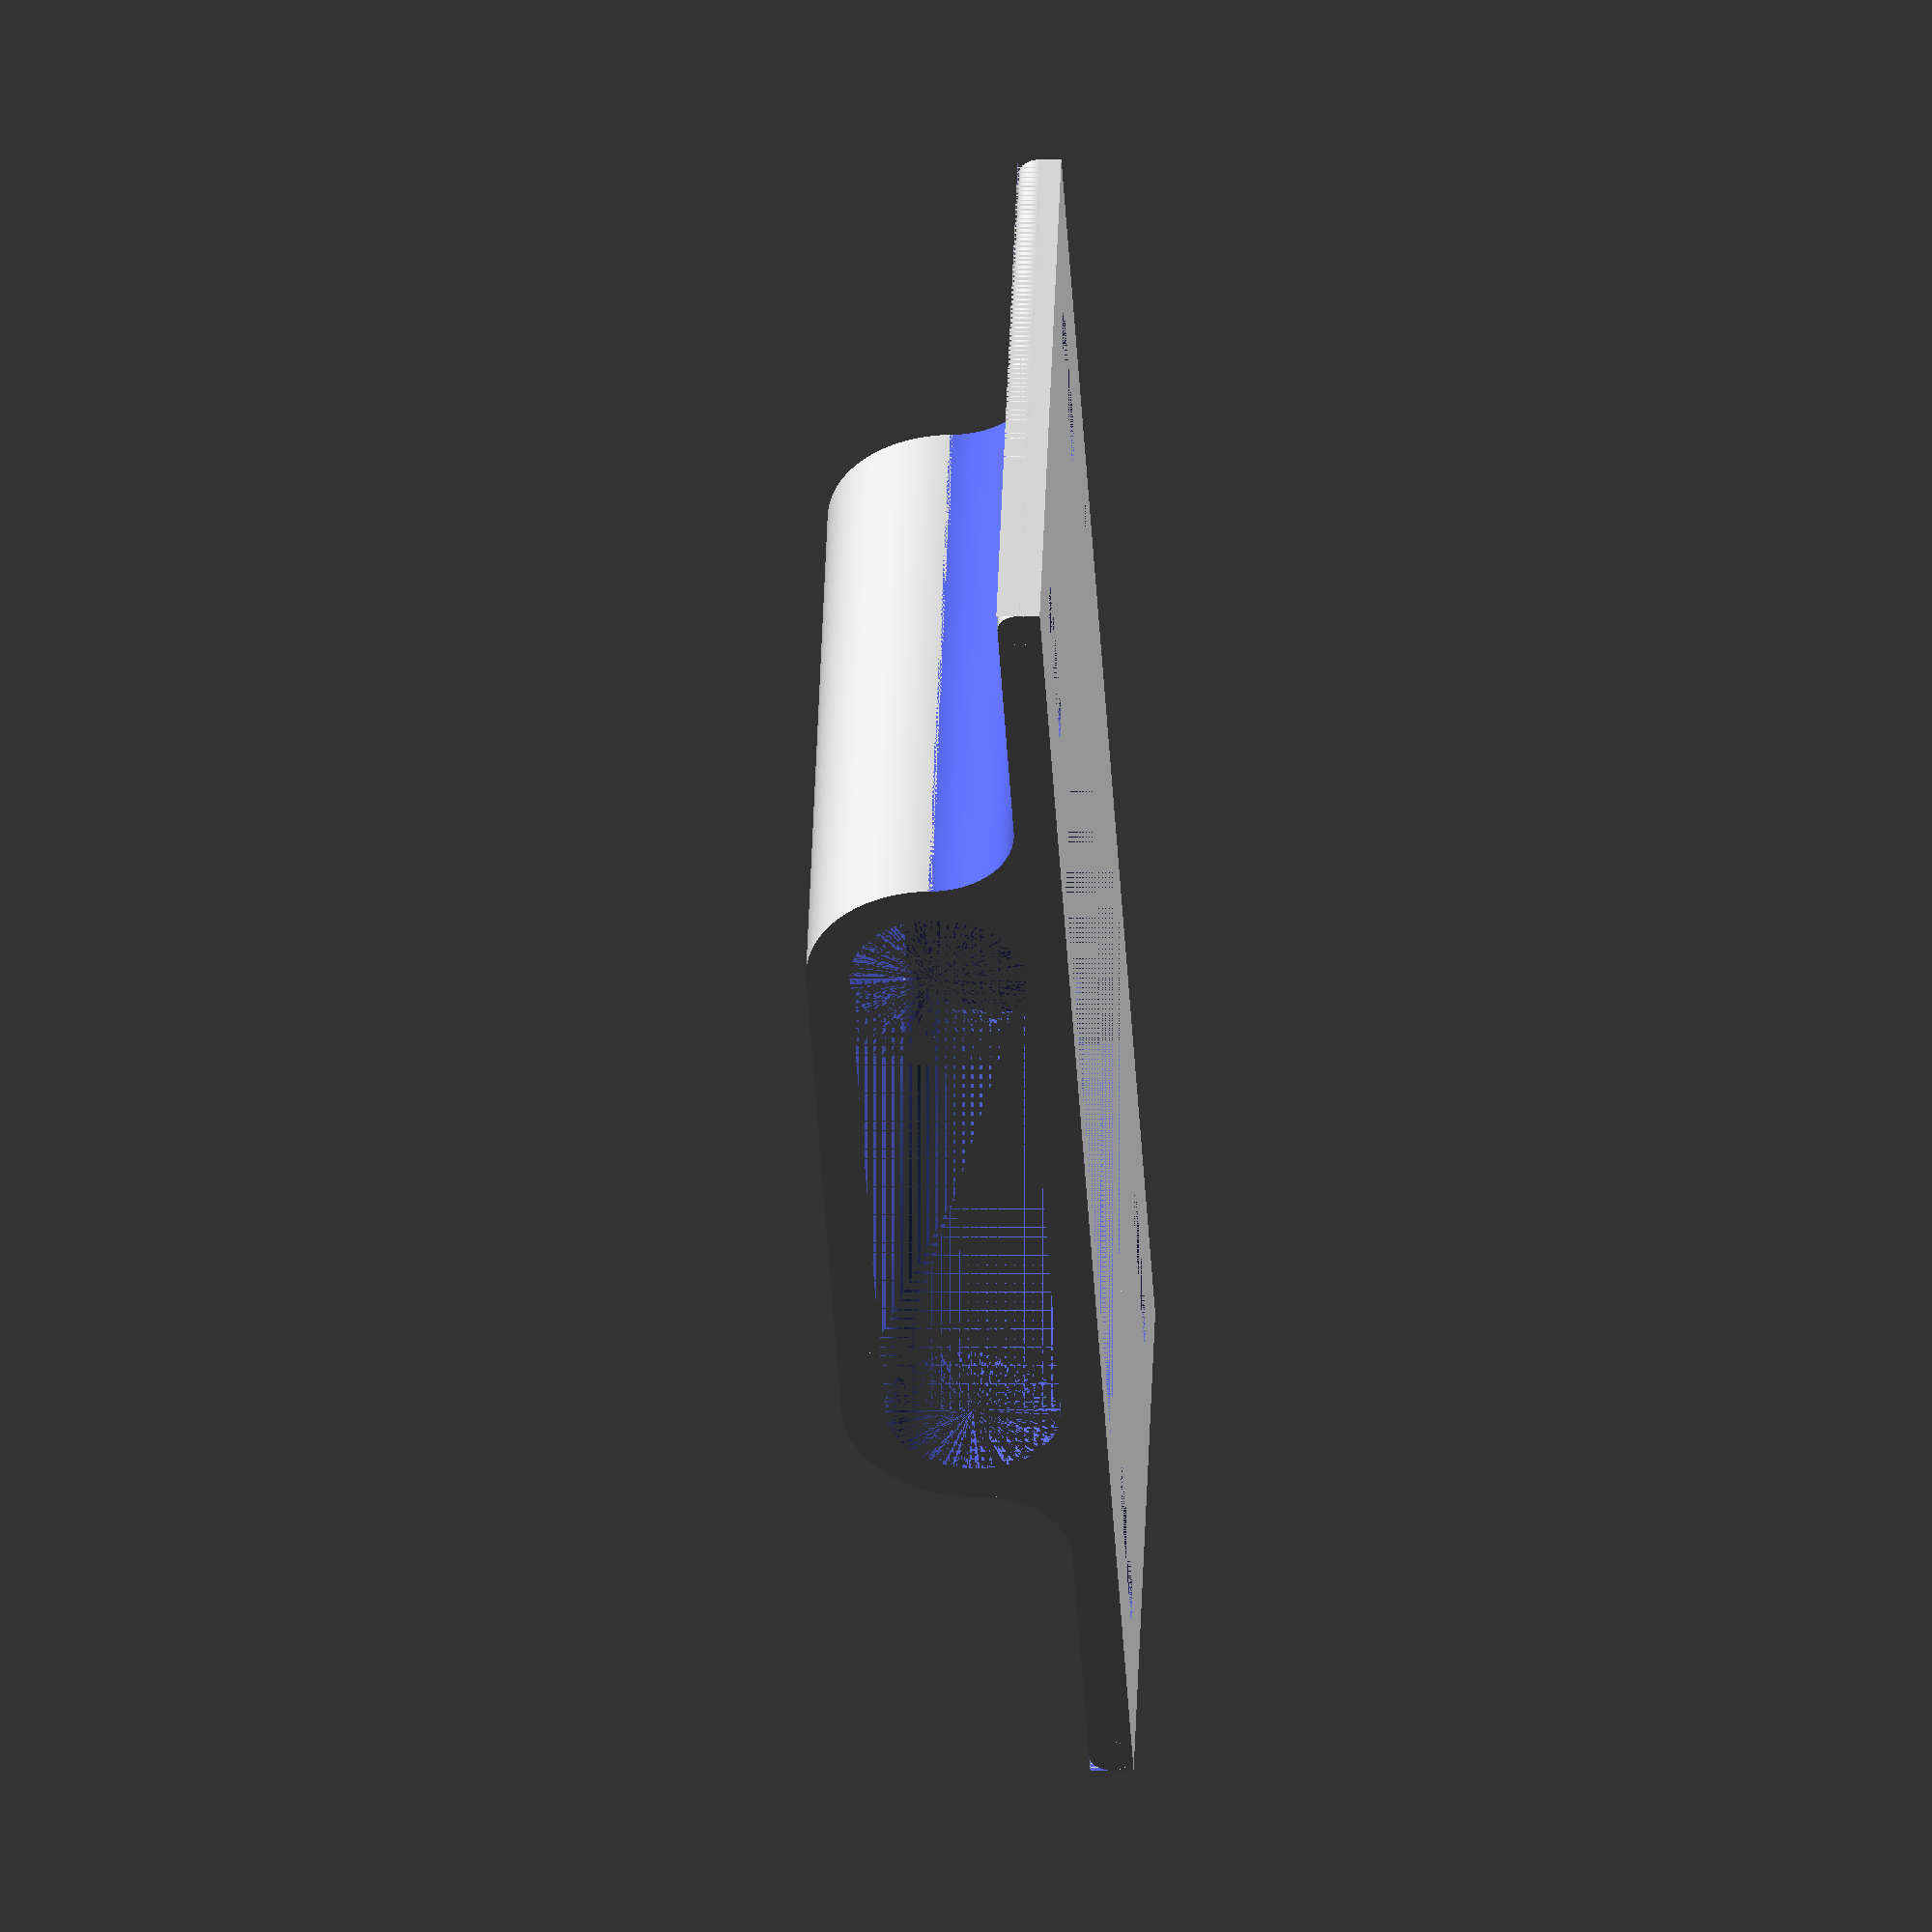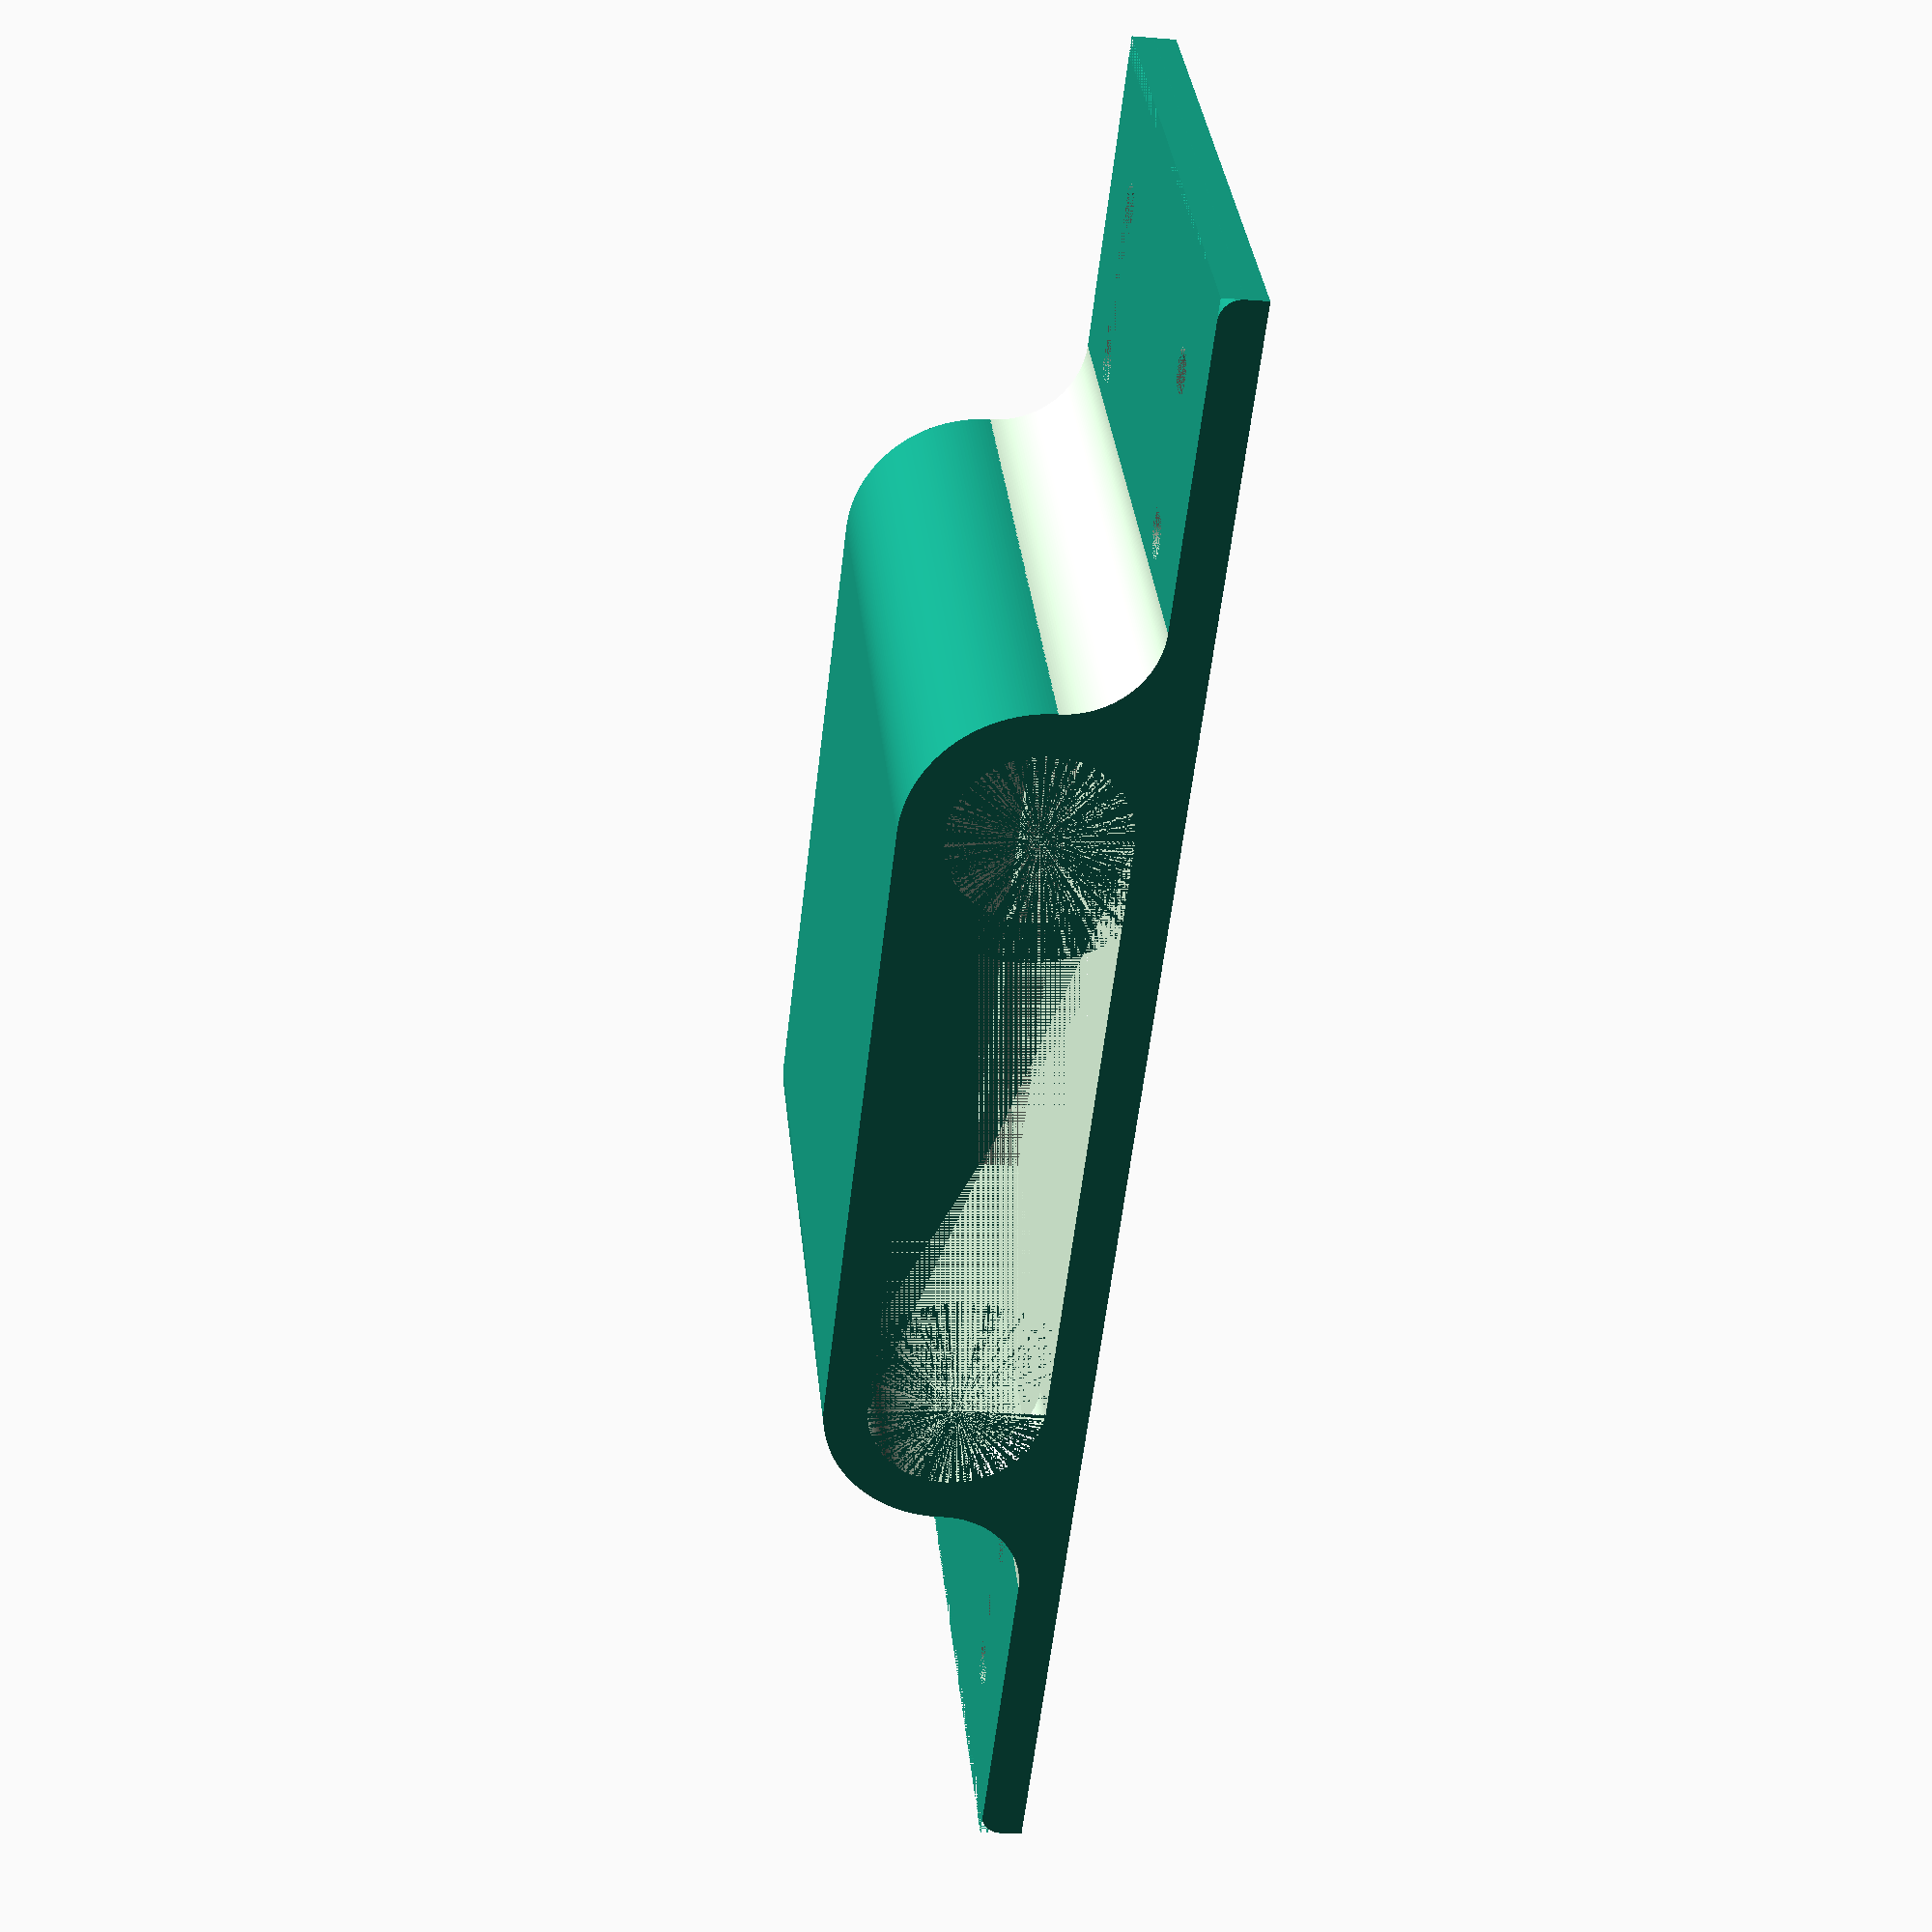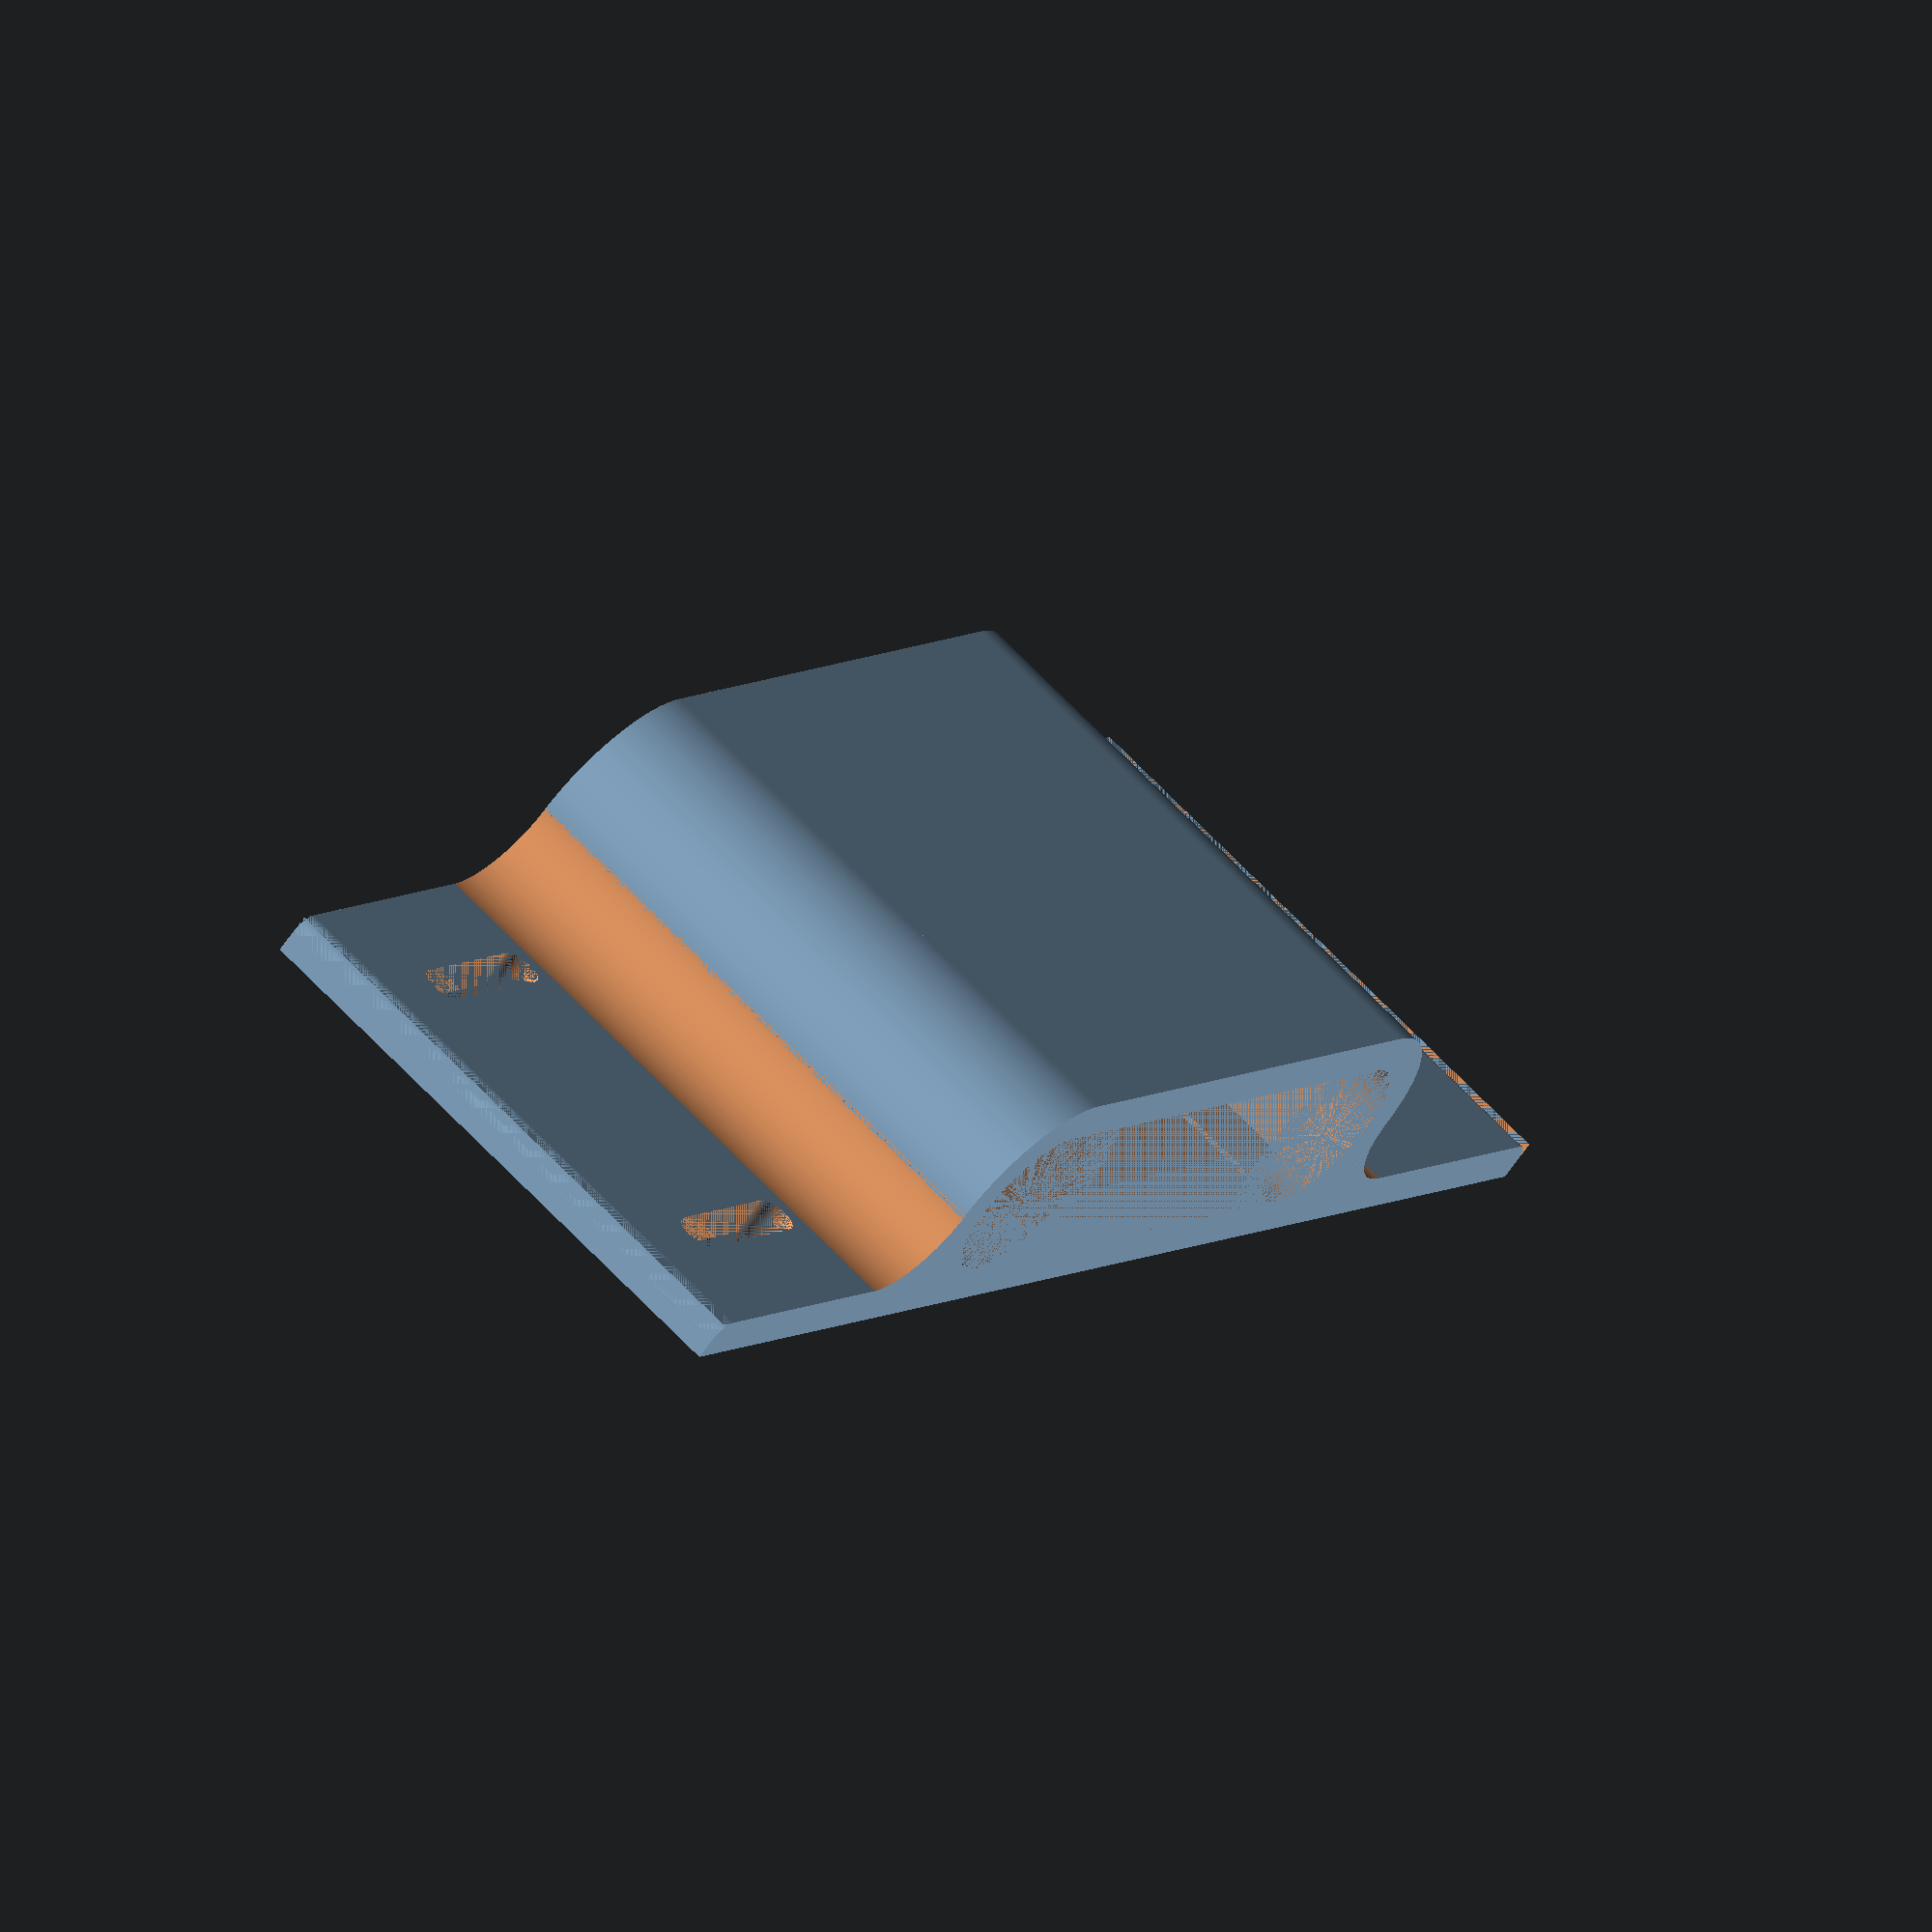
<openscad>
//dimensions, in mm(s)
dimensions = [
    60,
    95,
    20.25
];
//wall thickness (in addition to dimensions)
thickness = 5;

$fn = 4*3.14*dimensions.z;

module shape(dimensions, capped, center = false) {
    length = dimensions.x;
    width  = dimensions.y;
    height = dimensions.z;
    _width = width-height;

    union() {
        translate([0,0,center ? 0 : height/2]) {
            cube([_width,length,height],true);
            rotate([90,0,0]) {
                translate([_width/2,0,0]) {
                    cylinder(h = length, r = height/2, center = true);
                }
                translate([_width/-2,0,0]) {
                    cylinder(h = length, r = height/2, center = true);
                }
            }
            if(capped) {
                translate([0,0,height/-4]) {
                    cube([width,length,height/2],true);
                }
            };
        }
    }
};

module side(dimensions, thickness, center = true) {
    length = dimensions.x;
    width  = dimensions.y;
    height = dimensions.z;

    _radius = height/2;
    translate([0,0, center ? thickness/2 - (thickness + _radius)/2 : thickness/2]) {
        difference() {
            union() {
                cube([width,length,thickness], center = true);
                translate([width/2-thickness,0,thickness*3/2]) {
                    cube([_radius,length,_radius], center = true);
                }
            }
            union() {
                //(expandable) screw-holes
                for(side = [-1,1]) {
                    translate([0,side*(width-thickness)/2,0]) {
                        rotate([90,0,0]) {
                            shape(
                                dimensions = [thickness,width/2,thickness],
                                capped = false,
                                center = true
                            );
                        }
                    }
                }
                //cut into transition "step"
                translate([width/2-height/2,0, height/2+thickness/2]) {
                    rotate([90,0,0]) {
                        cylinder(h = length+2*thickness, r = height/2, center = true);
                    }
                }
                //cut into side (for transition)
                translate([-width/2+thickness/2,0,0]) {
                    difference() {
                        translate([thickness/-4,0,thickness/4]) {
                            cube([thickness/2, length+2*thickness, thickness/2], center = true);
                        }
                        rotate([90,0,0]) {
                            cylinder(h = length+2*thickness, r = thickness/2, center = true);
                        }
                    }
                }
            }
        }
    }
}

module body(dimensions, thickness, center = true) {
    length = dimensions.x;
    width  = dimensions.y;
    height = dimensions.z;

    difference() {
        shape(
            dimensions = [length+2*thickness, width+2*thickness, height+2*thickness],
            capped = true,
            center = center
        );
        union() {
            shape(
                dimensions = [length+2*thickness, width, height],
                capped = false,
                center = center
            );
            shape(
                dimensions = [length, width, height],
                capped = true,
                center = center
            );
            translate([0,0,thickness/-2- height/2]) {
                cube([width, length, thickness], center = center);
            }
        }
    }
}

union() {
    translate([0,0,dimensions.z/2+thickness]) {
        body(
            dimensions = dimensions,
            thickness = thickness,
            center = true
        );
    }
    //sides
    for(side = [1,-1]) {
        translate([side*(dimensions.y*3/4+thickness),0,0]) {
            rotate([0,0,0 < side ? 180 : 0]) {
                side([dimensions.x+2*thickness, dimensions.y/2, dimensions.z], thickness, false);
            }
        }
    }
}
</openscad>
<views>
elev=188.2 azim=146.7 roll=86.3 proj=o view=wireframe
elev=198.7 azim=140.5 roll=98.7 proj=p view=solid
elev=62.7 azim=303.9 roll=326.0 proj=o view=solid
</views>
